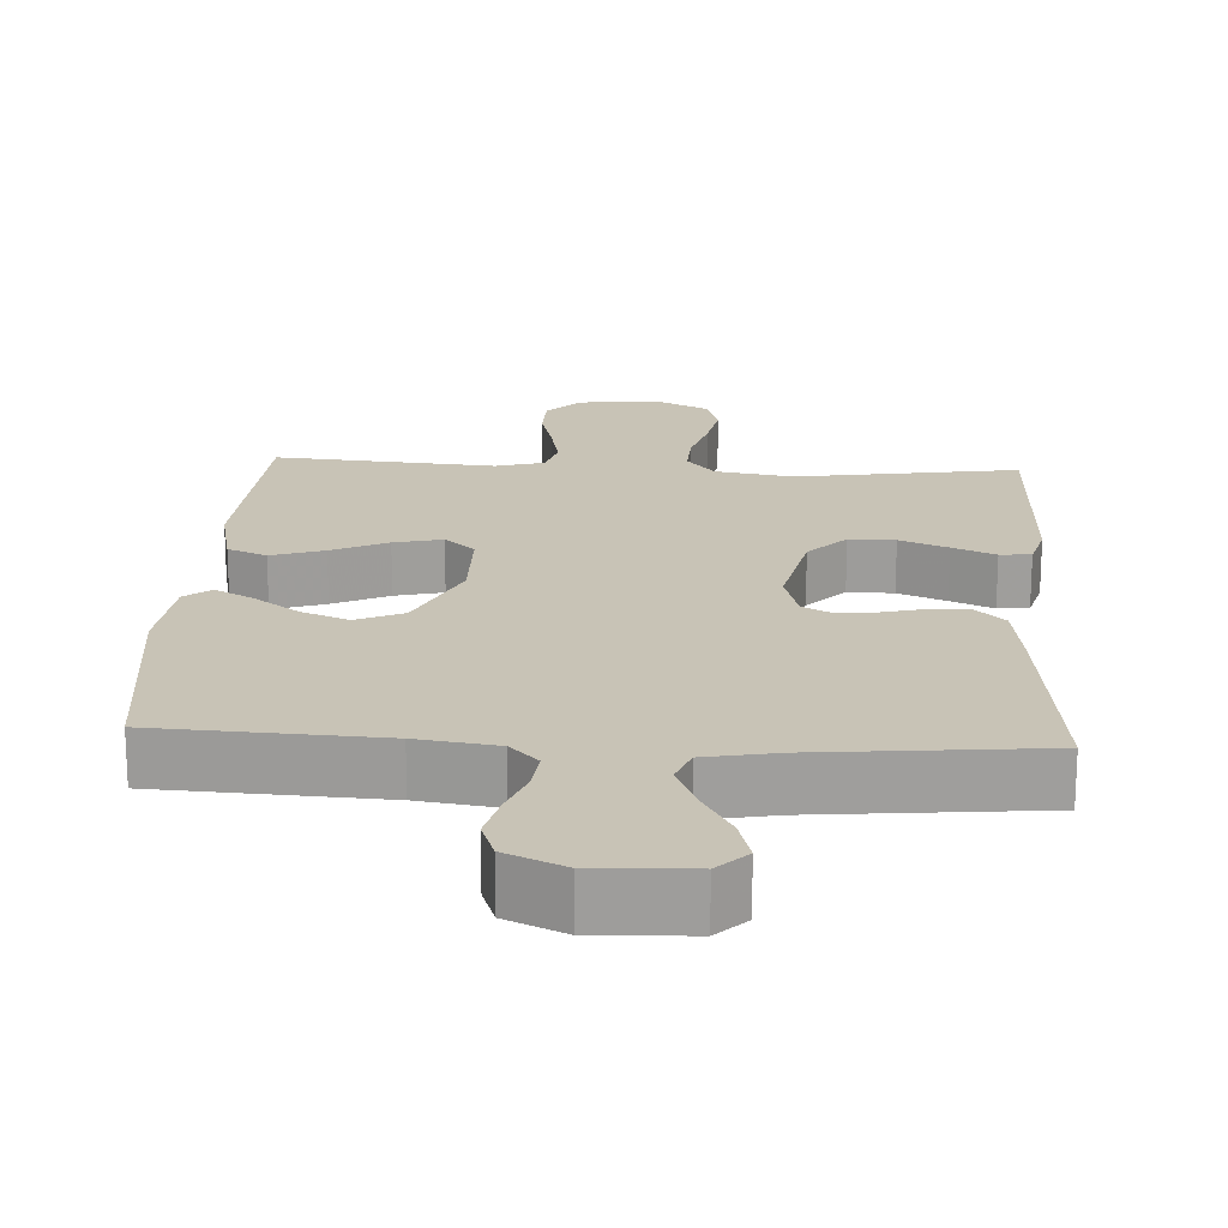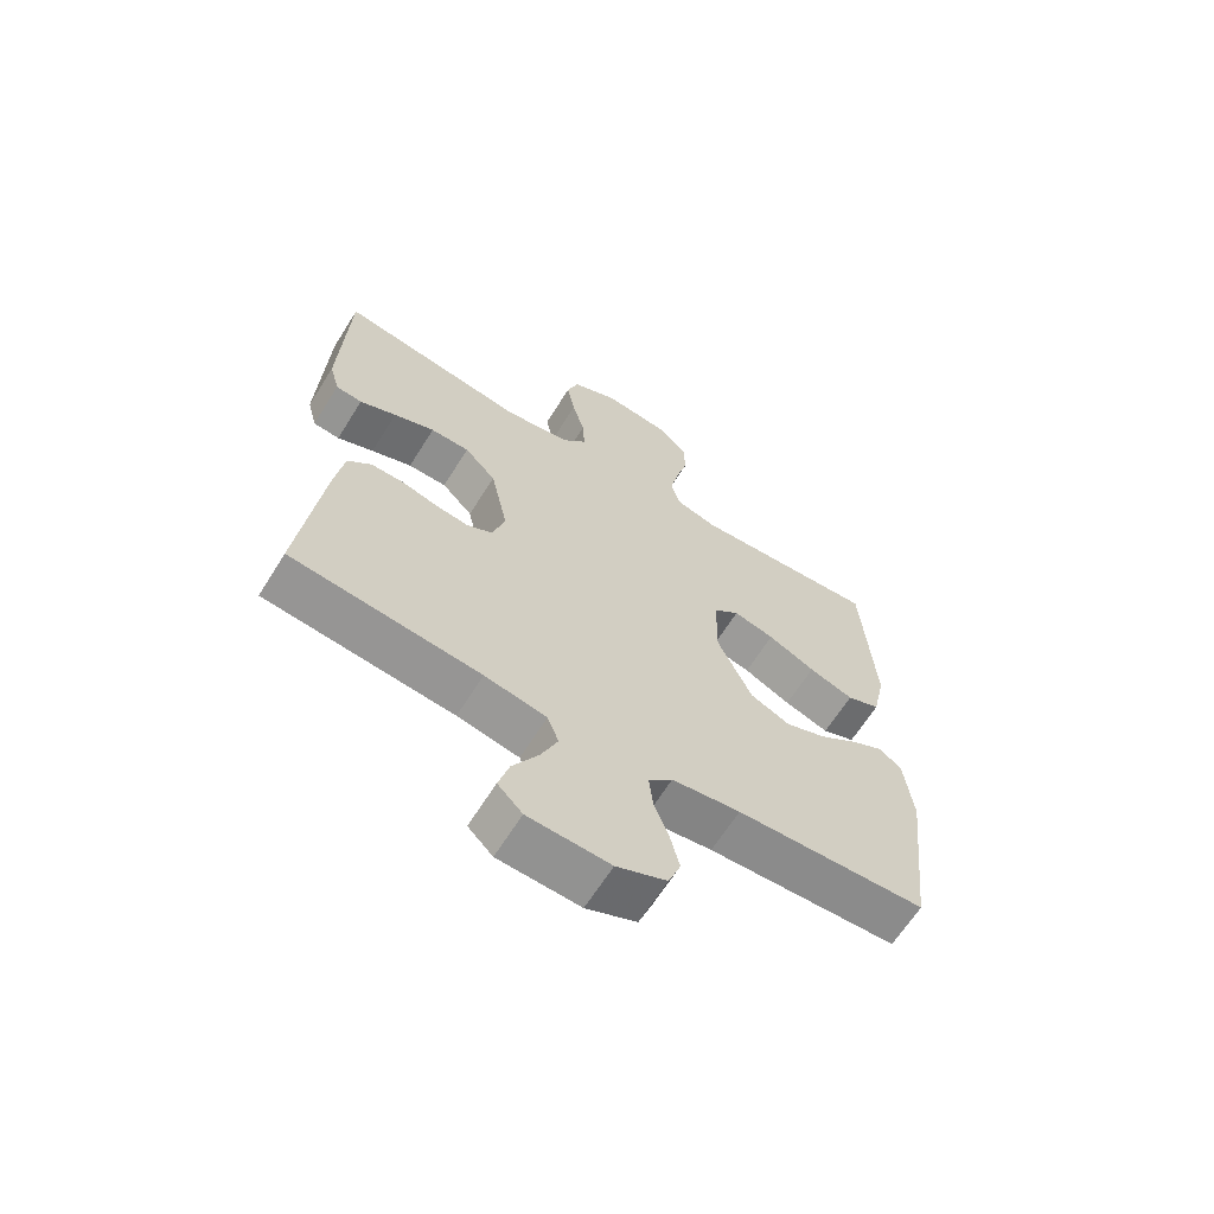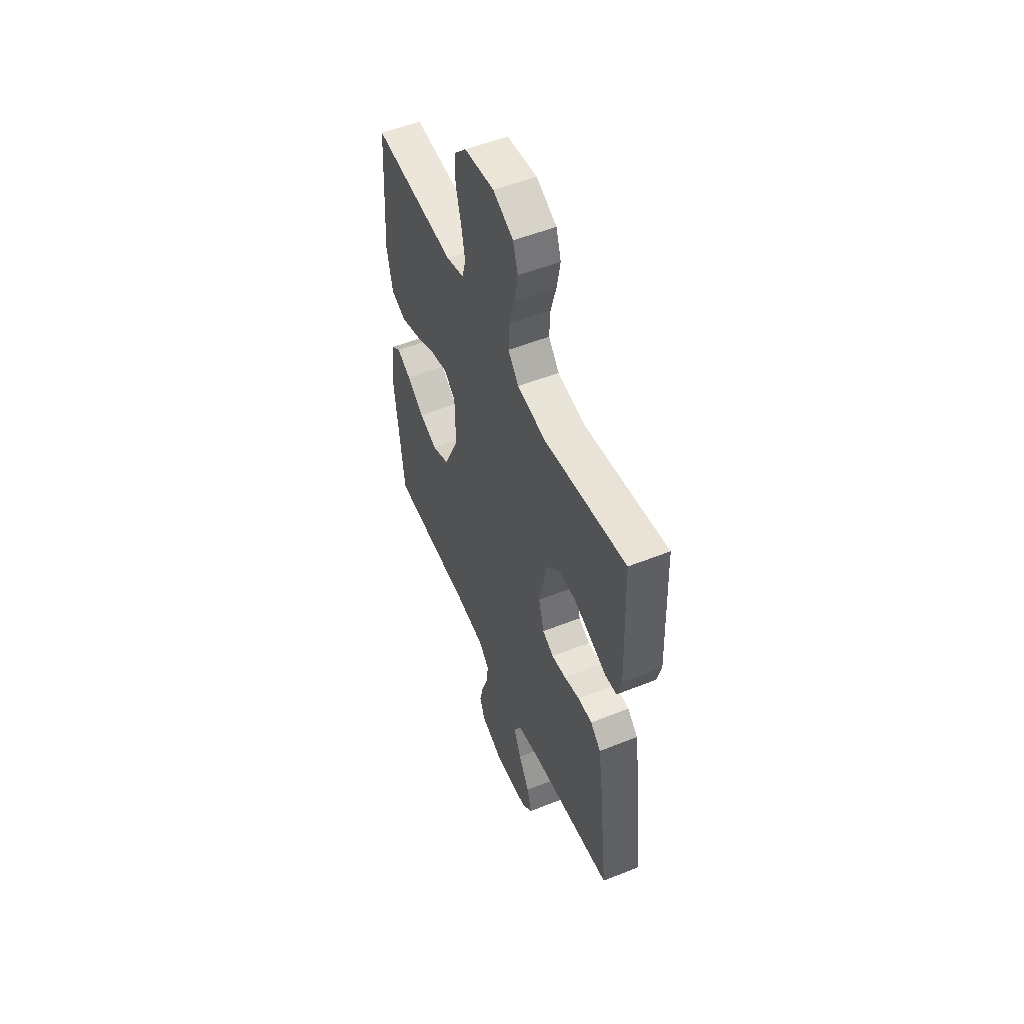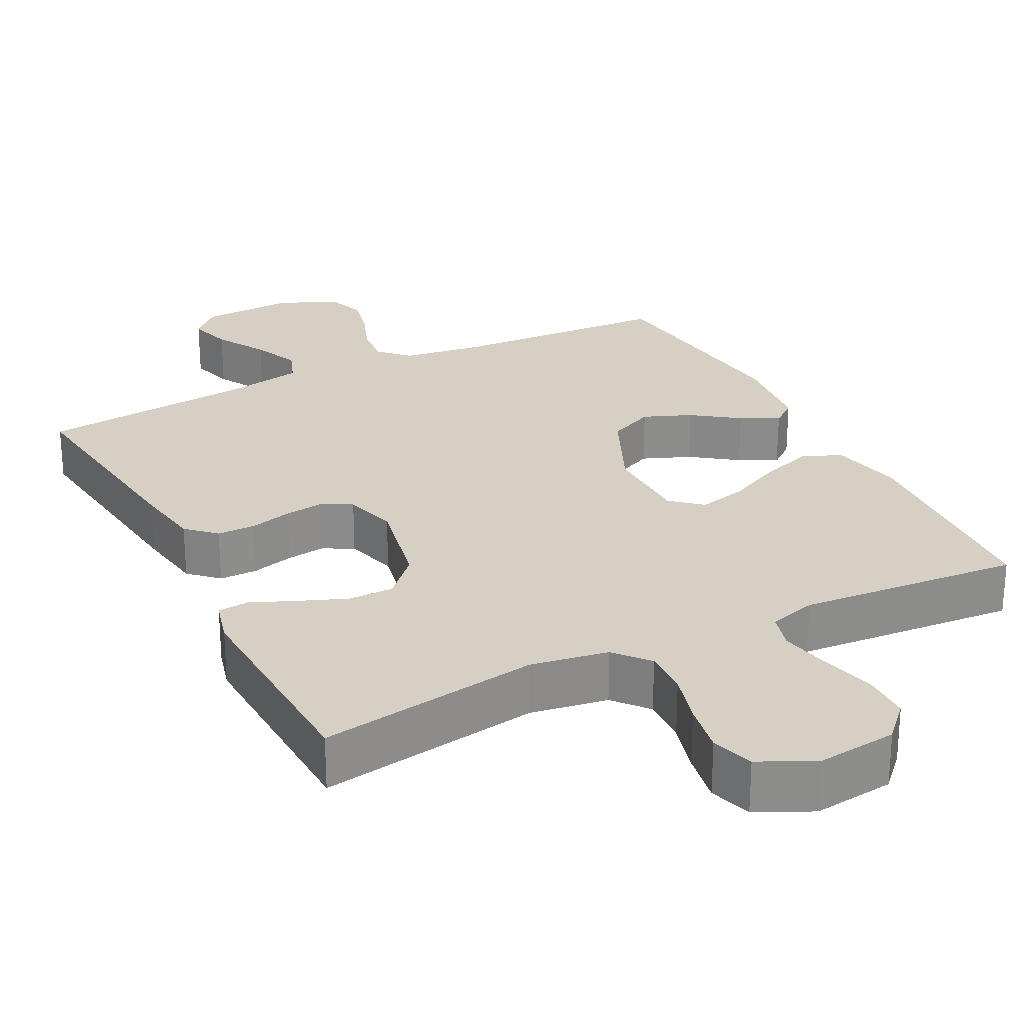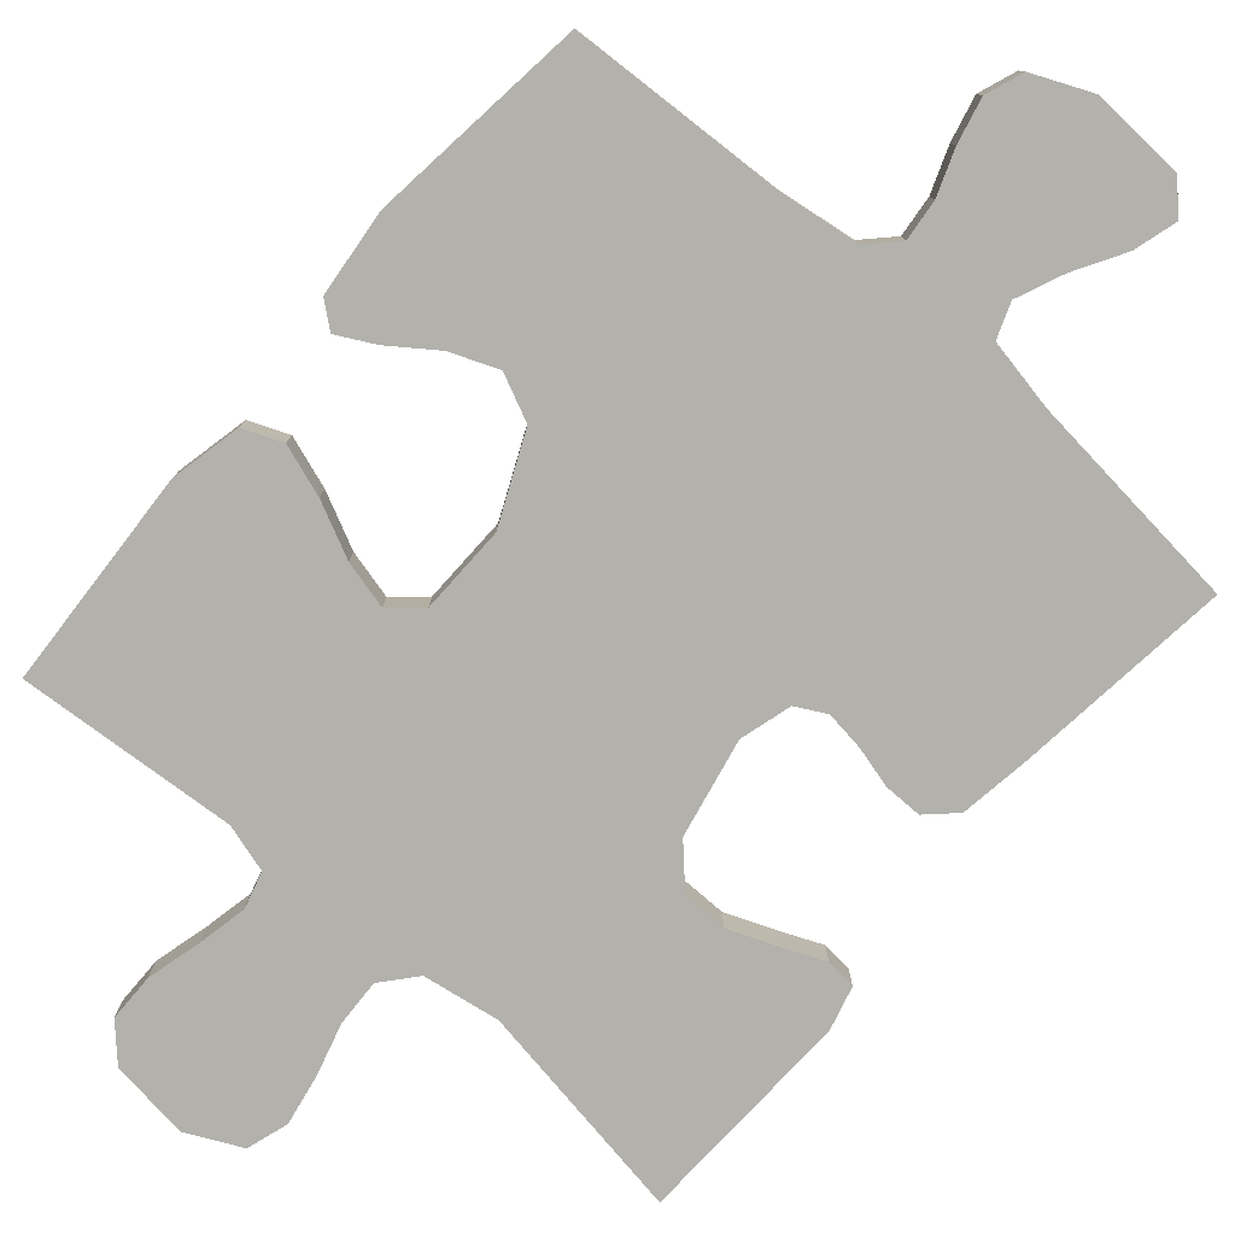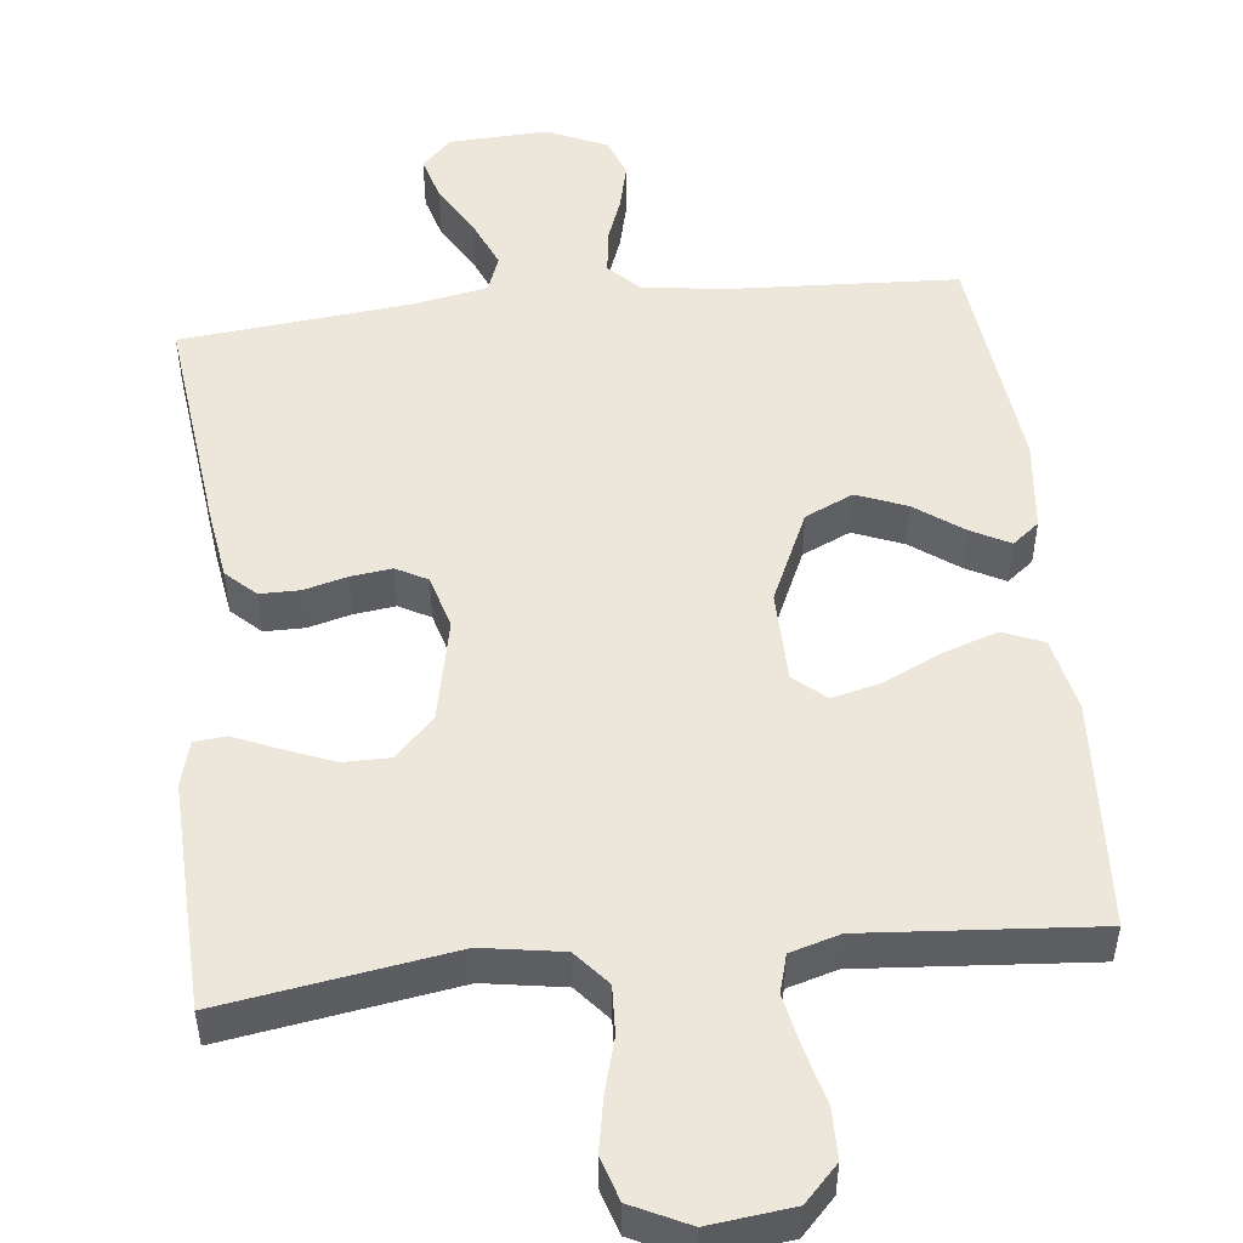
<metadata>
{"format":"obj","ext":"obj","renderer":"f3d","projection":"perspective","resolution":1024,"background":"white","views":[{"elev":19.4,"azim":-176.6,"up":"+Y"},{"elev":-65.2,"azim":-32.1,"up":"+Z"},{"elev":53.1,"azim":-113.2,"up":"+Z"},{"elev":26.0,"azim":-27.0,"up":"+Y"},{"elev":-79.1,"azim":139.1,"up":"+Y"},{"elev":50.6,"azim":-6.2,"up":"+Y"}]}
</metadata>
<code>
v 0.5 0.07 -0.5
v 0.2 0.07 -0.515
v 0.092 0.07 -0.53
v 0.054 0.07 -0.569
v 0.06 0.07 -0.625
v 0.083 0.07 -0.687
v 0.098 0.07 -0.749
v 0.079 0.07 -0.801
v 0 0.07 -0.836
v -0.129 0.07 -0.83
v -0.168 0.07 -0.791
v -0.151 0.07 -0.731
v -0.111 0.07 -0.662
v -0.084 0.07 -0.598
v -0.102 0.07 -0.55
v -0.2 0.07 -0.531
v -0.5 0.07 -0.5
v -0.465 0.07 -0.2
v -0.451 0.07 -0.107
v -0.413 0.07 -0.071
v -0.361 0.07 -0.071
v -0.304 0.07 -0.086
v -0.251 0.07 -0.093
v -0.21 0.07 -0.071
v -0.19 0.07 0
v -0.218 0.07 0.134
v -0.268 0.07 0.187
v -0.33 0.07 0.187
v -0.395 0.07 0.161
v -0.453 0.07 0.136
v -0.495 0.07 0.14
v -0.511 0.07 0.2
v -0.5 0.07 0.5
v -0.2 0.07 0.452
v -0.095 0.07 0.469
v -0.056 0.07 0.515
v -0.059 0.07 0.579
v -0.079 0.07 0.65
v -0.092 0.07 0.72
v -0.074 0.07 0.777
v 0 0.07 0.813
v 0.109 0.07 0.8
v 0.153 0.07 0.754
v 0.154 0.07 0.688
v 0.135 0.07 0.615
v 0.121 0.07 0.546
v 0.135 0.07 0.496
v 0.2 0.07 0.477
v 0.5 0.07 0.5
v 0.518 0.07 0.2
v 0.497 0.07 0.102
v 0.444 0.07 0.08
v 0.373 0.07 0.104
v 0.298 0.07 0.14
v 0.233 0.07 0.156
v 0.192 0.07 0.12
v 0.19 0.07 0
v 0.245 0.07 -0.121
v 0.308 0.07 -0.15
v 0.373 0.07 -0.124
v 0.435 0.07 -0.079
v 0.486 0.07 -0.052
v 0.521 0.07 -0.08
v 0.534 0.07 -0.2
v 0.5 0 -0.5
v 0.2 0 -0.515
v 0.092 0 -0.53
v 0.054 0 -0.569
v 0.06 0 -0.625
v 0.083 0 -0.687
v 0.098 0 -0.749
v 0.079 0 -0.801
v 0 0 -0.836
v -0.129 0 -0.83
v -0.168 0 -0.791
v -0.151 0 -0.731
v -0.111 0 -0.662
v -0.084 0 -0.598
v -0.102 0 -0.55
v -0.2 0 -0.531
v -0.5 0 -0.5
v -0.465 0 -0.2
v -0.451 0 -0.107
v -0.413 0 -0.071
v -0.361 0 -0.071
v -0.304 0 -0.086
v -0.251 0 -0.093
v -0.21 0 -0.071
v -0.19 0 0
v -0.218 0 0.134
v -0.268 0 0.187
v -0.33 0 0.187
v -0.395 0 0.161
v -0.453 0 0.136
v -0.495 0 0.14
v -0.511 0 0.2
v -0.5 0 0.5
v -0.2 0 0.452
v -0.095 0 0.469
v -0.056 0 0.515
v -0.059 0 0.579
v -0.079 0 0.65
v -0.092 0 0.72
v -0.074 0 0.777
v 0 0 0.813
v 0.109 0 0.8
v 0.153 0 0.754
v 0.154 0 0.688
v 0.135 0 0.615
v 0.121 0 0.546
v 0.135 0 0.496
v 0.2 0 0.477
v 0.5 0 0.5
v 0.518 0 0.2
v 0.497 0 0.102
v 0.444 0 0.08
v 0.373 0 0.104
v 0.298 0 0.14
v 0.233 0 0.156
v 0.192 0 0.12
v 0.19 0 0
v 0.245 0 -0.121
v 0.308 0 -0.15
v 0.373 0 -0.124
v 0.435 0 -0.079
v 0.486 0 -0.052
v 0.521 0 -0.08
v 0.534 0 -0.2
f 63 64 1 2
f 60 61 62 63
f 59 60 63 2
f 58 59 2 3
f 57 58 3 4
f 56 57 4
f 51 52 53 54
f 51 54 55
f 48 49 50 51
f 47 48 51 55
f 42 43 44 45
f 42 45 46
f 41 42 46
f 40 41 46 47
f 37 38 39 40
f 31 32 33 34
f 29 30 31 34
f 28 29 34 35
f 27 28 35 36
f 19 20 21 22
f 19 22 23
f 16 17 18 19
f 15 16 19 23
f 14 15 23 24
f 10 11 12 13
f 10 13 14
f 9 10 14
f 5 6 7 8
f 5 8 9 14
f 40 47 55 56
f 37 40 56 4
f 36 37 4
f 26 27 36
f 25 26 36 4
f 14 24 25
f 4 5 14 25
f 66 65 128 127
f 127 126 125 124
f 66 127 124 123
f 67 66 123 122
f 68 67 122 121
f 68 121 120
f 118 117 116 115
f 119 118 115
f 115 114 113 112
f 119 115 112 111
f 109 108 107 106
f 110 109 106
f 110 106 105
f 111 110 105 104
f 104 103 102 101
f 98 97 96 95
f 98 95 94 93
f 99 98 93 92
f 100 99 92 91
f 86 85 84 83
f 87 86 83
f 83 82 81 80
f 87 83 80 79
f 88 87 79 78
f 77 76 75 74
f 78 77 74
f 78 74 73
f 72 71 70 69
f 78 73 72 69
f 120 119 111 104
f 68 120 104 101
f 68 101 100
f 100 91 90
f 68 100 90 89
f 89 88 78
f 89 78 69 68
f 1 65 66 2
f 2 66 67 3
f 3 67 68 4
f 4 68 69 5
f 5 69 70 6
f 6 70 71 7
f 7 71 72 8
f 8 72 73 9
f 9 73 74 10
f 10 74 75 11
f 11 75 76 12
f 12 76 77 13
f 13 77 78 14
f 14 78 79 15
f 15 79 80 16
f 16 80 81 17
f 17 81 82 18
f 18 82 83 19
f 19 83 84 20
f 20 84 85 21
f 21 85 86 22
f 22 86 87 23
f 23 87 88 24
f 24 88 89 25
f 25 89 90 26
f 26 90 91 27
f 27 91 92 28
f 28 92 93 29
f 29 93 94 30
f 30 94 95 31
f 31 95 96 32
f 32 96 97 33
f 33 97 98 34
f 34 98 99 35
f 35 99 100 36
f 36 100 101 37
f 37 101 102 38
f 38 102 103 39
f 39 103 104 40
f 40 104 105 41
f 41 105 106 42
f 42 106 107 43
f 43 107 108 44
f 44 108 109 45
f 45 109 110 46
f 46 110 111 47
f 47 111 112 48
f 48 112 113 49
f 49 113 114 50
f 50 114 115 51
f 51 115 116 52
f 52 116 117 53
f 53 117 118 54
f 54 118 119 55
f 55 119 120 56
f 56 120 121 57
f 57 121 122 58
f 58 122 123 59
f 59 123 124 60
f 60 124 125 61
f 61 125 126 62
f 62 126 127 63
f 63 127 128 64
f 64 128 65 1

</code>
